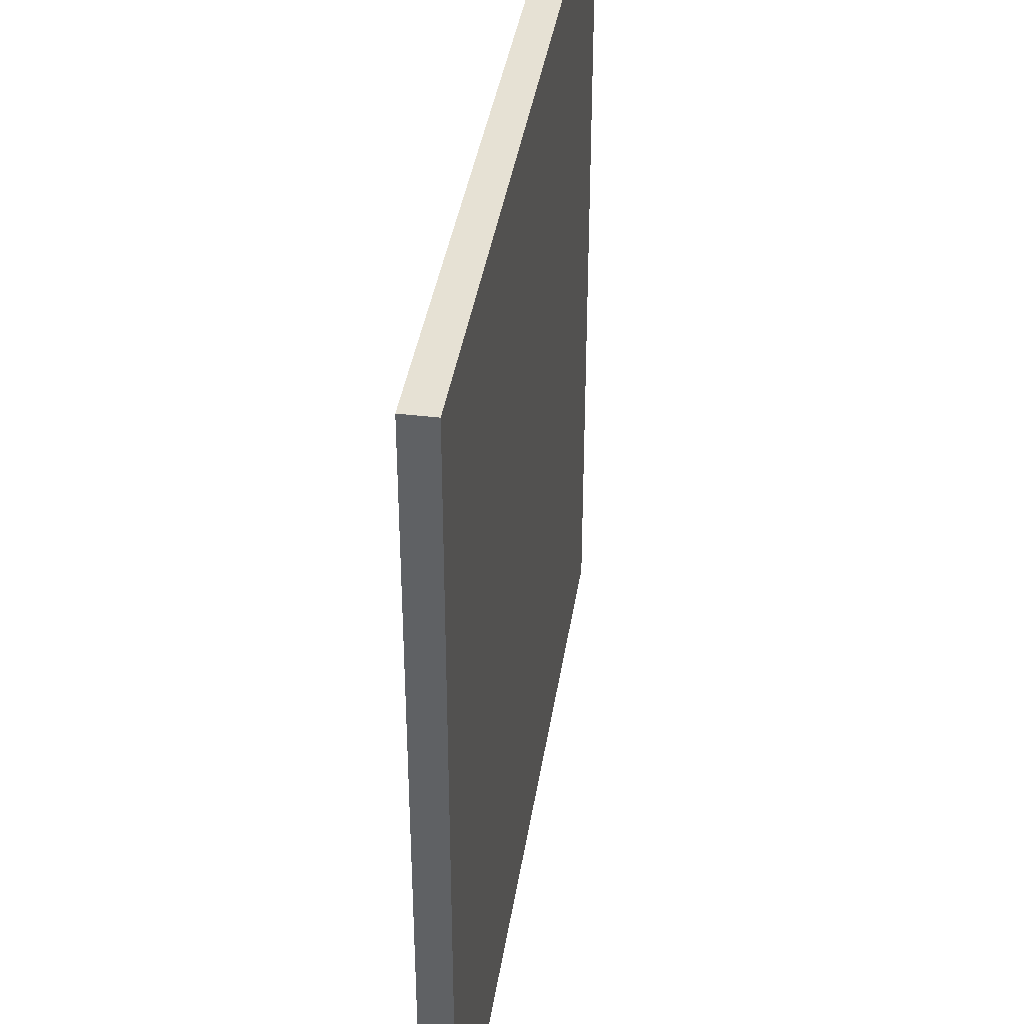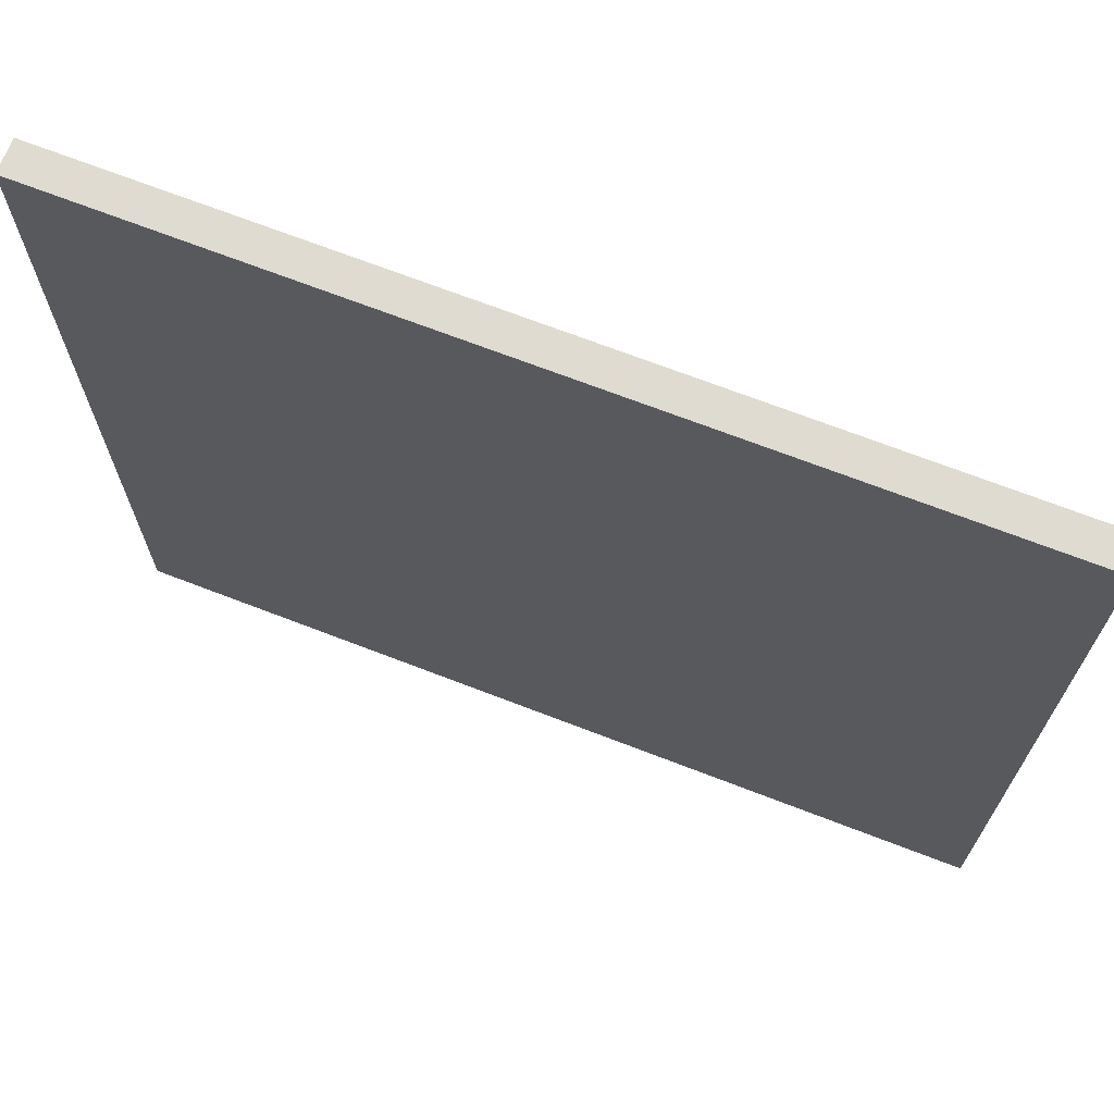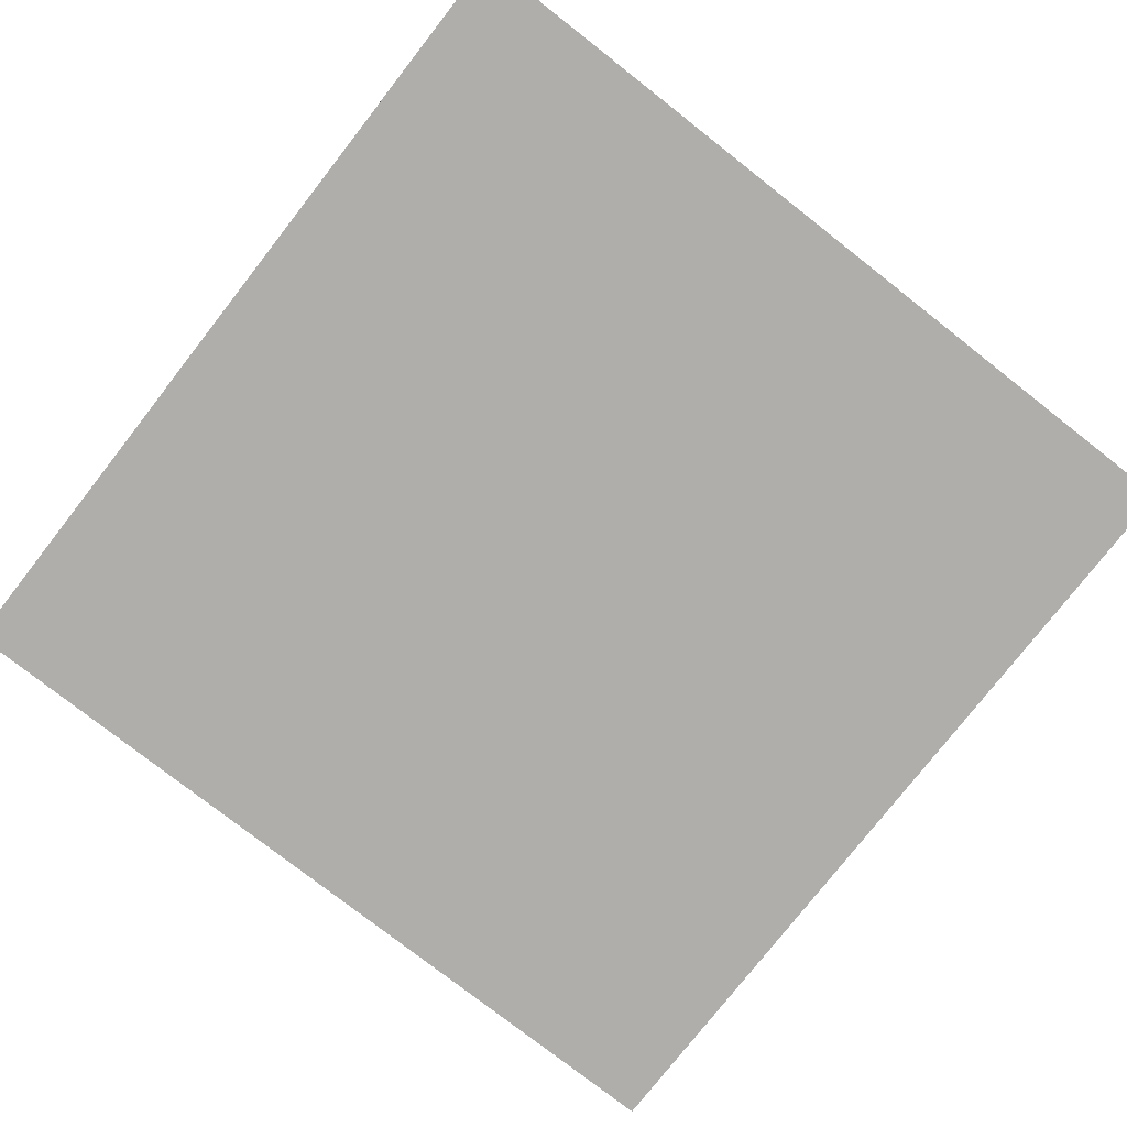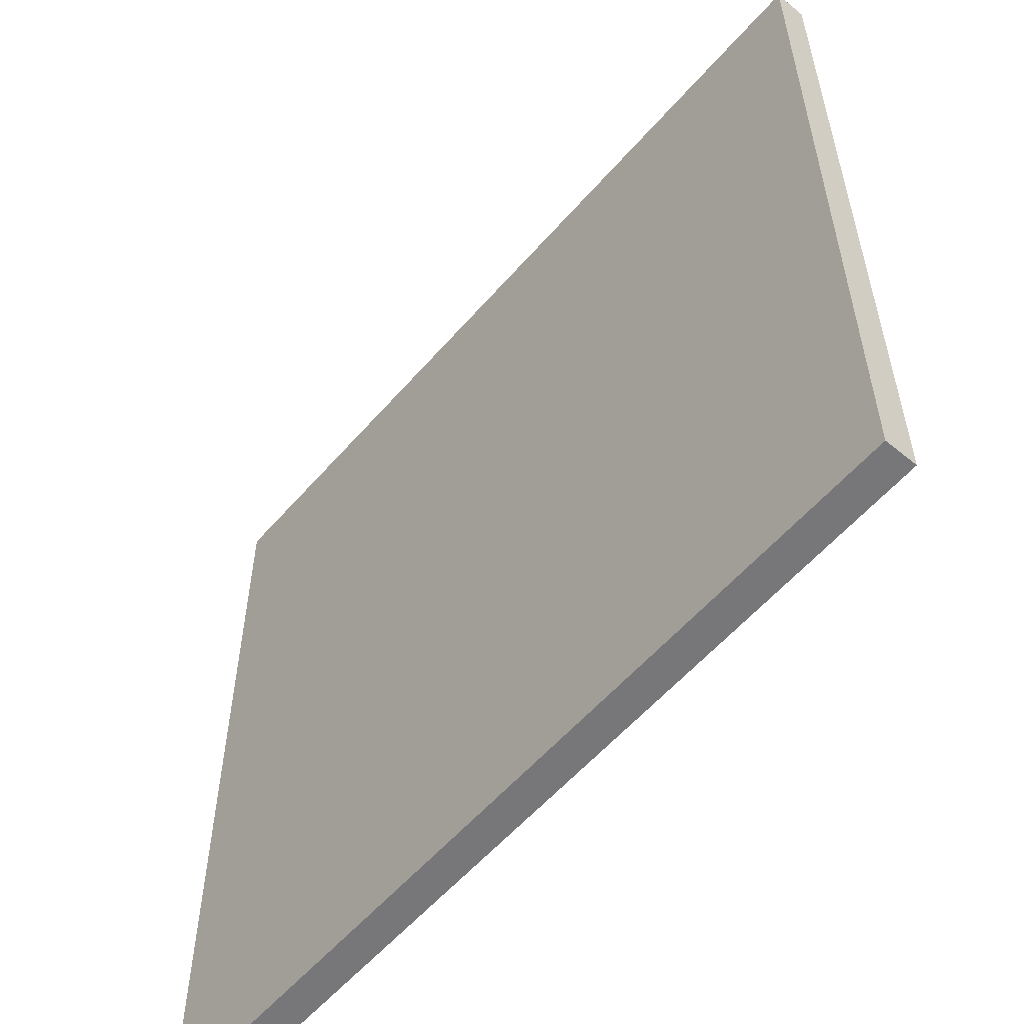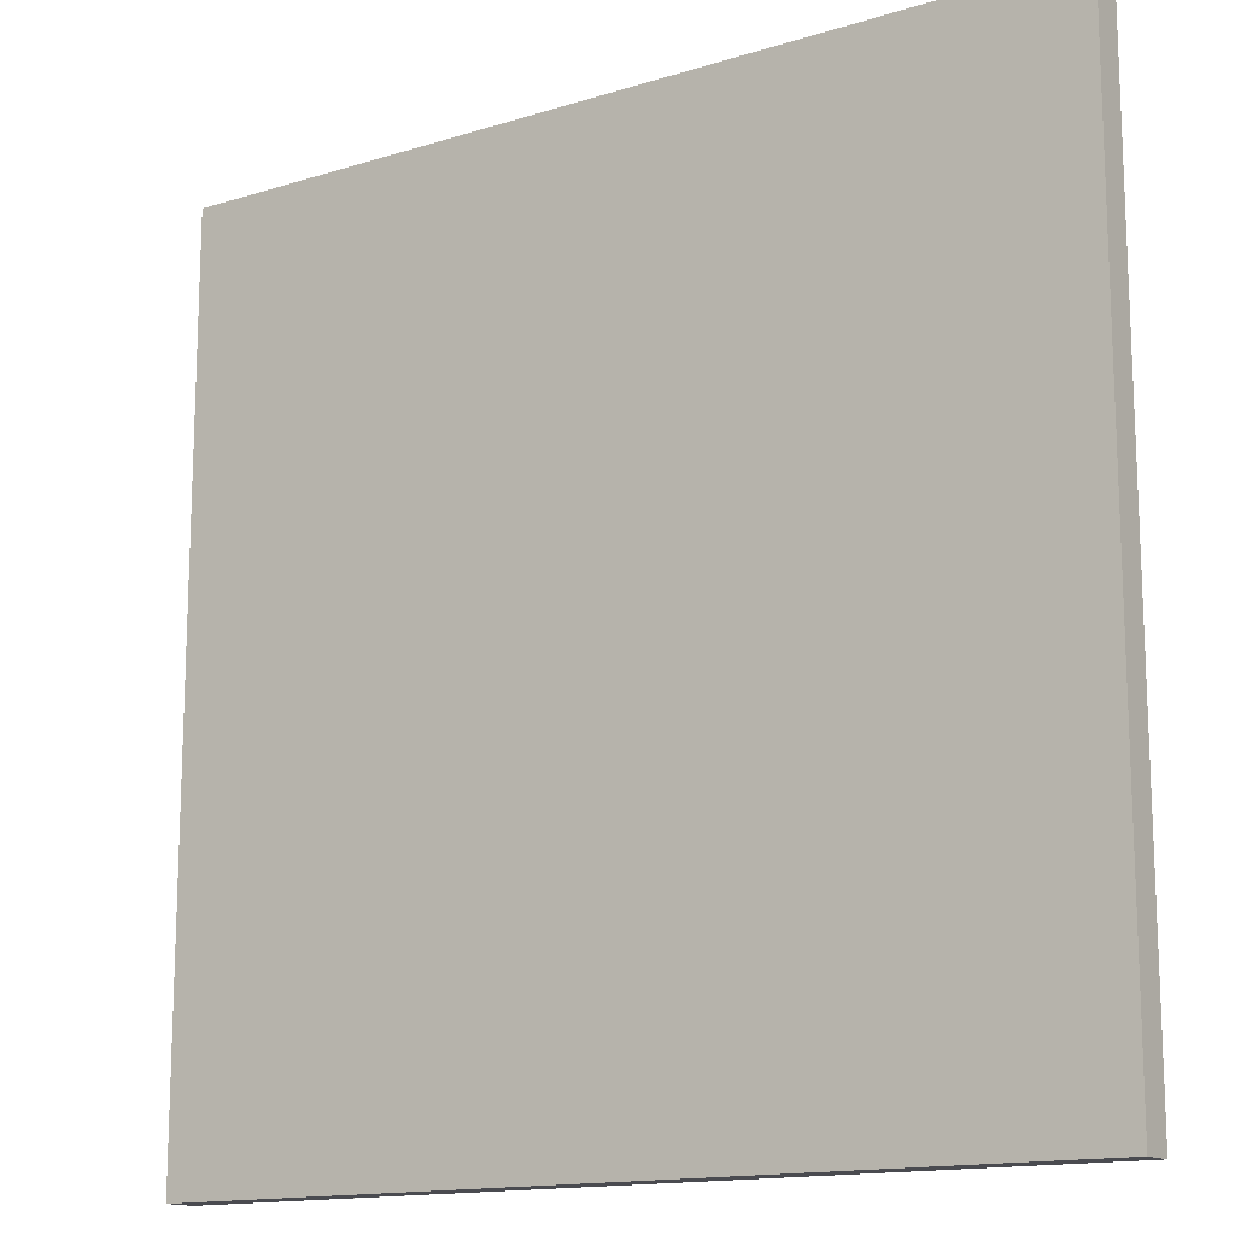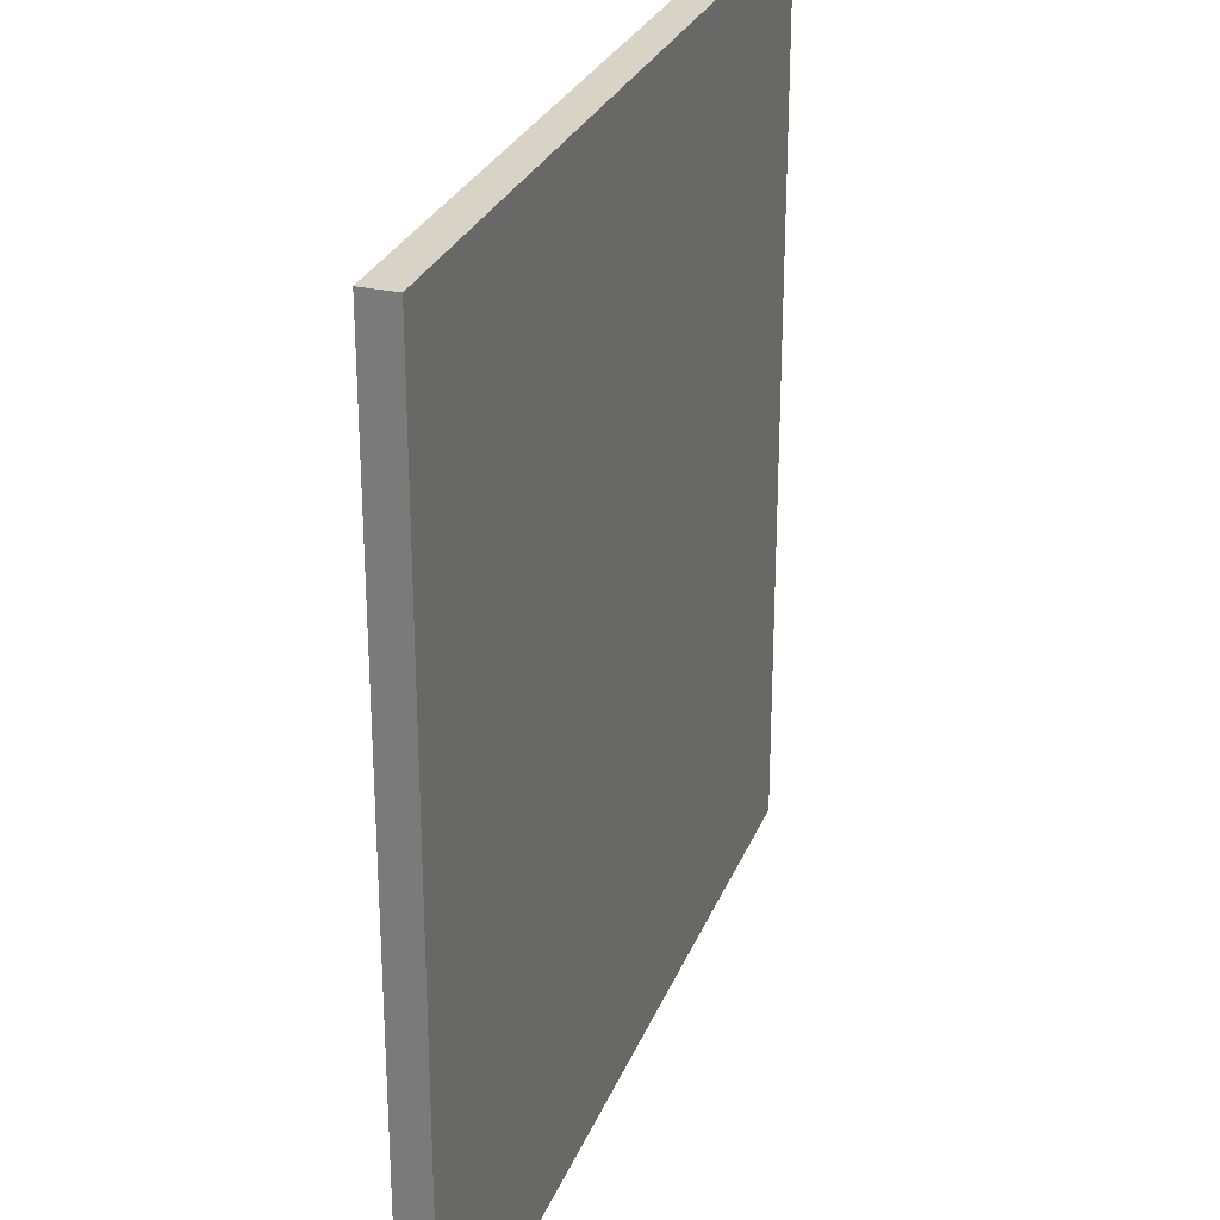
<metadata>
{"format":"obj","ext":"obj","renderer":"f3d","projection":"perspective","resolution":1024,"background":"white","views":[{"elev":39.0,"azim":-81.3,"up":"+Z"},{"elev":70.2,"azim":-158.9,"up":"+Z"},{"elev":-77.8,"azim":142.0,"up":"+Y"},{"elev":-57.2,"azim":49.6,"up":"+Z"},{"elev":-14.5,"azim":-145.8,"up":"+Z"},{"elev":27.8,"azim":-71.3,"up":"+Z"}]}
</metadata>
<code>
o Cube.002_Cube
v -1 -0.01822 -0.01619
v -1 0.05603 -0.01619
v -1 -0.01822 -2.016
v -1 0.05603 -2.016
v 1 -0.01822 -0.01619
v 1 0.05603 -0.01619
v 1 -0.01822 -2.016
v 1 0.05603 -2.016
f 1 2 4 3
f 3 4 8 7
f 7 8 6 5
f 5 6 2 1
f 3 7 5 1
f 8 4 2 6

</code>
